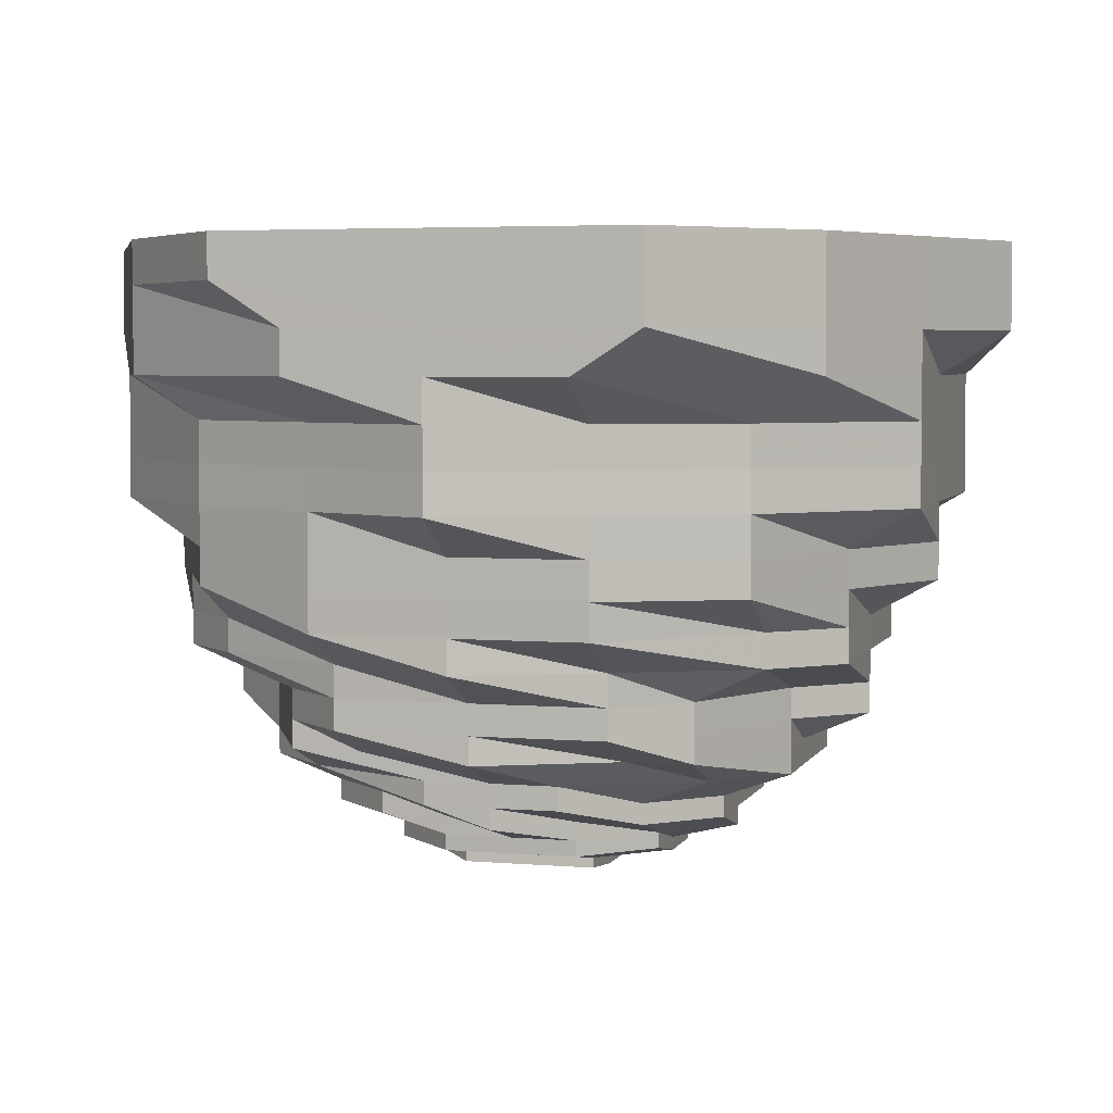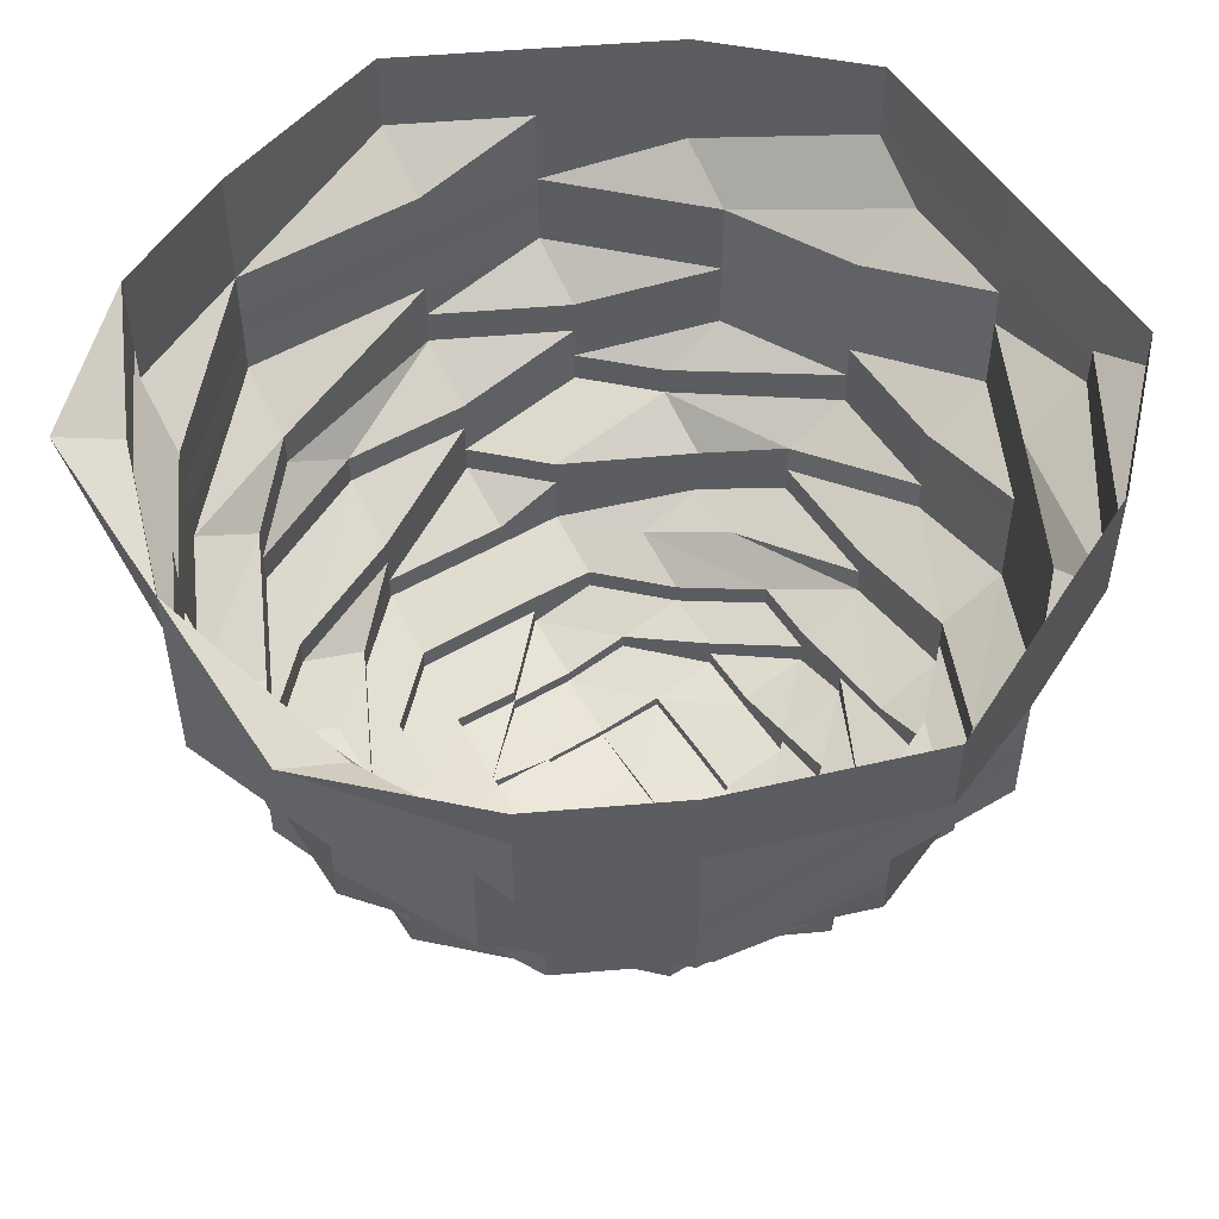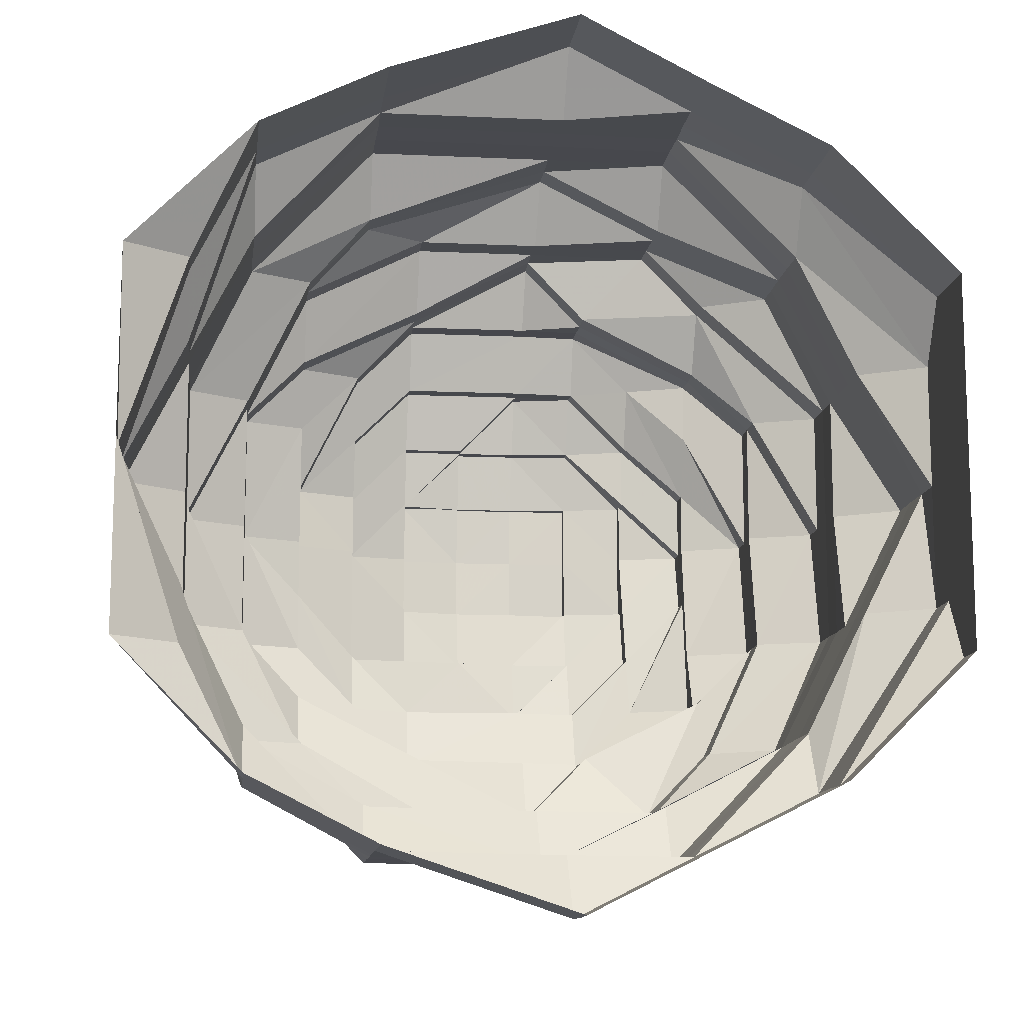
<metadata>
{"format":"obj","ext":"obj","renderer":"f3d","projection":"perspective","resolution":1024,"background":"white","views":[{"elev":4.2,"azim":105.7,"up":"+Z"},{"elev":52.3,"azim":-32.1,"up":"+Z"},{"elev":-12.2,"azim":-7.0,"up":"+Y"}]}
</metadata>
<code>
o 4379
v 2245 1878 8.15
v 2245 1878 8.15
v 2245 1878 8.144
v 2245 1878 8.144
v 2245 1878 8.15
v 2245 1878 8.144
v 2245 1878 8.15
v 2245 1878 8.144
v 2245 1878 8.15
v 2245 1878 8.144
v 2245 1878 8.15
v 2245 1878 8.137
v 2245 1878 8.144
v 2245 1878 8.15
v 2245 1878 8.137
v 2245 1878 8.137
v 2245 1878 8.144
v 2245 1878 8.15
v 2245 1878 8.137
v 2245 1878 8.144
v 2245 1878 8.15
v 2245 1878 8.137
v 2245 1878 8.144
v 2245 1878 8.15
v 2245 1878 8.137
v 2245 1878 8.144
v 2245 1878 8.15
v 2245 1878 8.137
v 2245 1878 8.144
v 2245 1878 8.15
v 2245 1878 8.137
v 2245 1878 8.144
v 2245 1878 8.15
v 2245 1878 8.137
v 2245 1878 8.144
v 2245 1878 8.15
v 2245 1878 8.137
v 2245 1878 8.144
v 2245 1878 8.15
v 2245 1878 8.137
v 2245 1878 8.144
v 2245 1878 8.15
v 2245 1878 8.137
v 2245 1878 8.144
v 2245 1878 8.137
v 2245 1878 8.137
v 2245 1878 8.137
v 2245 1878 8.131
v 2245 1878 8.137
v 2245 1878 8.131
v 2245 1878 8.131
v 2245 1878 8.131
v 2245 1878 8.131
v 2245 1878 8.124
v 2245 1878 8.131
v 2245 1878 8.124
v 2245 1878 8.124
v 2245 1878 8.131
v 2245 1878 8.124
v 2245 1878 8.131
v 2245 1878 8.124
v 2245 1878 8.131
v 2245 1878 8.124
v 2245 1878 8.131
v 2245 1878 8.124
v 2245 1878 8.131
v 2245 1878 8.124
v 2245 1878 8.131
v 2245 1878 8.124
v 2245 1878 8.131
v 2245 1878 8.124
v 2245 1878 8.131
v 2245 1878 8.124
v 2245 1878 8.131
v 2245 1878 8.124
v 2245 1878 8.131
v 2245 1878 8.124
v 2245 1878 8.124
v 2245 1878 8.124
v 2245 1878 8.118
v 2245 1878 8.124
v 2245 1878 8.118
v 2245 1878 8.118
v 2245 1878 8.118
v 2245 1878 8.118
v 2245 1878 8.112
v 2245 1878 8.118
v 2245 1878 8.112
v 2245 1878 8.112
v 2245 1878 8.118
v 2245 1878 8.112
v 2245 1878 8.118
v 2245 1878 8.112
v 2245 1878 8.118
v 2245 1878 8.112
v 2245 1878 8.118
v 2245 1878 8.112
v 2245 1878 8.118
v 2245 1878 8.112
v 2245 1878 8.118
v 2245 1878 8.112
v 2245 1878 8.118
v 2245 1878 8.112
v 2245 1878 8.118
v 2245 1878 8.112
v 2245 1878 8.118
v 2245 1878 8.112
v 2245 1878 8.118
v 2245 1878 8.112
v 2245 1878 8.112
v 2245 1878 8.112
v 2245 1878 8.106
v 2245 1878 8.112
v 2245 1878 8.106
v 2245 1878 8.106
v 2245 1878 8.106
v 2245 1878 8.106
v 2245 1878 8.101
v 2245 1878 8.106
v 2245 1878 8.101
v 2245 1878 8.101
v 2245 1878 8.106
v 2245 1878 8.101
v 2245 1878 8.106
v 2245 1878 8.101
v 2245 1878 8.106
v 2245 1878 8.101
v 2245 1878 8.106
v 2245 1878 8.101
v 2245 1878 8.106
v 2245 1878 8.101
v 2245 1878 8.106
v 2245 1878 8.101
v 2245 1878 8.106
v 2245 1878 8.101
v 2245 1878 8.106
v 2245 1878 8.101
v 2245 1878 8.106
v 2245 1878 8.101
v 2245 1878 8.106
v 2245 1878 8.101
v 2245 1878 8.101
v 2245 1878 8.101
v 2245 1878 8.095
v 2245 1878 8.101
v 2245 1878 8.095
v 2245 1878 8.095
v 2245 1878 8.095
v 2245 1878 8.095
v 2245 1878 8.09
v 2245 1878 8.095
v 2245 1878 8.09
v 2245 1878 8.09
v 2245 1878 8.095
v 2245 1878 8.09
v 2245 1878 8.095
v 2245 1878 8.09
v 2245 1878 8.095
v 2245 1878 8.09
v 2245 1878 8.095
v 2245 1878 8.09
v 2245 1878 8.095
v 2245 1878 8.09
v 2245 1878 8.095
v 2245 1878 8.09
v 2245 1878 8.095
v 2245 1878 8.09
v 2245 1878 8.095
v 2245 1878 8.09
v 2245 1878 8.095
v 2245 1878 8.09
v 2245 1878 8.095
v 2245 1878 8.09
v 2245 1878 8.09
v 2245 1878 8.09
v 2245 1878 8.085
v 2245 1878 8.09
v 2245 1878 8.085
v 2245 1878 8.085
v 2245 1878 8.085
v 2245 1878 8.085
v 2245 1878 8.081
v 2245 1878 8.085
v 2245 1878 8.081
v 2245 1878 8.081
v 2245 1878 8.085
v 2245 1878 8.081
v 2245 1878 8.085
v 2245 1878 8.081
v 2245 1878 8.085
v 2245 1878 8.081
v 2245 1878 8.085
v 2245 1878 8.081
v 2245 1878 8.085
v 2245 1878 8.081
v 2245 1878 8.085
v 2245 1878 8.081
v 2245 1878 8.085
v 2245 1878 8.081
v 2245 1878 8.085
v 2245 1878 8.081
v 2245 1878 8.085
v 2245 1878 8.081
v 2245 1878 8.085
v 2245 1878 8.081
v 2245 1878 8.081
v 2245 1878 8.081
v 2245 1878 8.076
v 2245 1878 8.081
v 2245 1878 8.076
v 2245 1878 8.076
v 2245 1878 8.076
v 2245 1878 8.076
v 2245 1878 8.072
v 2245 1878 8.076
v 2245 1878 8.072
v 2245 1878 8.072
v 2245 1878 8.076
v 2245 1878 8.072
v 2245 1878 8.076
v 2245 1878 8.072
v 2245 1878 8.076
v 2245 1878 8.072
v 2245 1878 8.076
v 2245 1878 8.072
v 2245 1878 8.076
v 2245 1878 8.072
v 2245 1878 8.076
v 2245 1878 8.072
v 2245 1878 8.076
v 2245 1878 8.072
v 2245 1878 8.076
v 2245 1878 8.072
v 2245 1878 8.076
v 2245 1878 8.072
v 2245 1878 8.076
v 2245 1878 8.072
v 2245 1878 8.072
v 2245 1878 8.072
v 2245 1878 8.069
v 2245 1878 8.072
v 2245 1878 8.069
v 2245 1878 8.069
v 2245 1878 8.069
v 2245 1878 8.069
v 2245 1878 8.066
v 2245 1878 8.066
v 2245 1878 8.063
v 2245 1878 8.066
v 2245 1878 8.066
v 2245 1878 8.066
v 2245 1878 8.063
v 2245 1878 8.069
v 2245 1878 8.066
v 2245 1878 8.069
v 2245 1878 8.066
v 2245 1878 8.063
v 2245 1878 8.069
v 2245 1878 8.066
v 2245 1878 8.063
v 2245 1878 8.063
v 2245 1878 8.063
v 2245 1878 8.06
v 2245 1878 8.063
v 2245 1878 8.063
v 2245 1878 8.06
v 2245 1878 8.066
v 2245 1878 8.069
v 2245 1878 8.063
v 2245 1878 8.06
v 2245 1878 8.06
v 2245 1878 8.063
v 2245 1878 8.066
v 2245 1878 8.069
v 2245 1878 8.063
v 2245 1878 8.06
v 2245 1878 8.066
v 2245 1878 8.063
v 2245 1878 8.069
v 2245 1878 8.059
v 2245 1878 8.063
v 2245 1878 8.06
v 2245 1878 8.059
v 2245 1878 8.057
v 2245 1878 8.057
v 2245 1878 8.059
v 2245 1878 8.057
v 2245 1878 8.057
v 2245 1878 8.059
v 2245 1878 8.059
v 2245 1878 8.06
v 2245 1878 8.069
v 2245 1878 8.066
v 2245 1878 8.063
v 2245 1878 8.06
v 2245 1878 8.06
v 2245 1878 8.059
v 2245 1878 8.063
v 2245 1878 8.063
v 2245 1878 8.06
v 2245 1878 8.06
v 2245 1878 8.066
v 2245 1878 8.063
v 2245 1878 8.069
v 2245 1878 8.066
v 2245 1878 8.069
v 2245 1878 8.066
v 2245 1878 8.069
v 2245 1878 8.06
v 2245 1878 8.059
v 2245 1878 8.059
v 2245 1878 8.06
v 2245 1878 8.063
v 2245 1878 8.059
v 2245 1878 8.059
v 2245 1878 8.059
v 2245 1878 8.057
v 2245 1878 8.059
v 2245 1878 8.057
v 2245 1878 8.059
v 2245 1878 8.057
v 2245 1878 8.06
v 2245 1878 8.059
v 2245 1878 8.063
v 2245 1878 8.06
v 2245 1878 8.06
v 2245 1878 8.066
v 2245 1878 8.063
v 2245 1878 8.059
v 2245 1878 8.069
v 2245 1878 8.066
v 2245 1878 8.063
v 2245 1878 8.066
v 2245 1878 8.06
v 2245 1878 8.063
v 2245 1878 8.066
v 2245 1878 8.063
v 2245 1878 8.06
v 2245 1878 8.06
v 2245 1878 8.059
v 2245 1878 8.059
v 2245 1878 8.06
v 2245 1878 8.057
v 2245 1878 8.063
v 2245 1878 8.059
v 2245 1878 8.057
v 2245 1878 8.057
v 2245 1878 8.057
v 2245 1878 8.059
v 2245 1878 8.057
v 2245 1878 8.056
v 2245 1878 8.056
v 2245 1878 8.056
v 2245 1878 8.057
v 2245 1878 8.057
v 2245 1878 8.056
v 2245 1878 8.057
v 2245 1878 8.056
v 2245 1878 8.055
v 2245 1878 8.056
v 2245 1878 8.055
v 2245 1878 8.056
v 2245 1878 8.056
v 2245 1878 8.056
v 2245 1878 8.055
v 2245 1878 8.057
v 2245 1878 8.057
v 2245 1878 8.057
v 2245 1878 8.059
v 2245 1878 8.056
v 2245 1878 8.056
v 2245 1878 8.057
v 2245 1878 8.056
v 2245 1878 8.057
v 2245 1878 8.059
v 2245 1878 8.057
v 2245 1878 8.059
v 2245 1878 8.057
v 2245 1878 8.059
v 2245 1878 8.057
v 2245 1878 8.059
v 2245 1878 8.057
v 2245 1878 8.06
v 2245 1878 8.06
v 2245 1878 8.06
v 2245 1878 8.063
v 2245 1878 8.06
v 2245 1878 8.059
v 2245 1878 8.06
v 2245 1878 8.063
v 2245 1878 8.066
v 2245 1878 8.059
v 2245 1878 8.059
v 2245 1878 8.059
v 2245 1878 8.059
v 2245 1878 8.06
v 2245 1878 8.063
v 2245 1878 8.066
v 2245 1878 8.063
v 2245 1878 8.057
v 2245 1878 8.059
v 2245 1878 8.057
v 2245 1878 8.059
v 2245 1878 8.059
v 2245 1878 8.057
v 2245 1878 8.057
v 2245 1878 8.059
v 2245 1878 8.057
v 2245 1878 8.057
v 2245 1878 8.056
v 2245 1878 8.057
v 2245 1878 8.056
v 2245 1878 8.056
v 2245 1878 8.055
v 2245 1878 8.055
v 2245 1878 8.056
v 2245 1878 8.056
v 2245 1878 8.056
v 2245 1878 8.056
v 2245 1878 8.057
v 2245 1878 8.056
v 2245 1878 8.057
v 2245 1878 8.056
v 2245 1878 8.057
v 2245 1878 8.056
v 2245 1878 8.056
v 2245 1878 8.055
v 2245 1878 8.057
v 2245 1878 8.055
v 2245 1878 8.055
v 2245 1878 8.055
v 2245 1878 8.055
v 2245 1878 8.055
f 1 2 3
f 3 2 4
f 2 5 4
f 6 1 3
f 7 1 6
f 4 5 8
f 5 9 8
f 10 7 6
f 11 7 10
f 6 3 12
f 13 11 10
f 14 11 13
f 10 6 15
f 15 6 12
f 13 10 16
f 16 10 15
f 17 14 13
f 18 14 17
f 19 13 16
f 17 13 19
f 20 18 17
f 21 18 20
f 22 17 19
f 20 17 22
f 23 21 20
f 24 21 23
f 25 20 22
f 23 20 25
f 26 24 23
f 27 24 26
f 28 23 25
f 26 23 28
f 29 27 26
f 30 27 29
f 31 26 28
f 29 26 31
f 32 30 29
f 33 30 32
f 34 29 31
f 32 29 34
f 35 33 32
f 36 33 35
f 37 32 34
f 35 32 37
f 38 36 35
f 39 36 38
f 40 35 37
f 38 35 40
f 41 39 38
f 42 39 41
f 43 38 40
f 41 38 43
f 44 42 41
f 9 42 44
f 8 9 44
f 44 41 45
f 45 41 43
f 8 44 46
f 46 44 45
f 47 8 46
f 4 8 47
f 46 45 48
f 49 4 47
f 3 4 49
f 12 3 49
f 47 46 50
f 50 46 48
f 49 47 51
f 51 47 50
f 12 49 52
f 52 49 51
f 53 12 52
f 15 12 53
f 52 51 54
f 55 15 53
f 16 15 55
f 53 52 56
f 56 52 54
f 55 53 57
f 57 53 56
f 58 16 55
f 19 16 58
f 59 55 57
f 58 55 59
f 60 19 58
f 22 19 60
f 61 58 59
f 60 58 61
f 62 22 60
f 25 22 62
f 63 60 61
f 62 60 63
f 64 25 62
f 28 25 64
f 65 62 63
f 64 62 65
f 66 28 64
f 31 28 66
f 67 64 65
f 66 64 67
f 68 31 66
f 34 31 68
f 69 66 67
f 68 66 69
f 70 34 68
f 37 34 70
f 71 68 69
f 70 68 71
f 72 37 70
f 40 37 72
f 73 70 71
f 72 70 73
f 74 40 72
f 43 40 74
f 75 72 73
f 74 72 75
f 76 43 74
f 45 43 76
f 48 45 76
f 76 74 77
f 77 74 75
f 48 76 78
f 78 76 77
f 79 48 78
f 50 48 79
f 78 77 80
f 81 50 79
f 51 50 81
f 54 51 81
f 79 78 82
f 82 78 80
f 81 79 83
f 83 79 82
f 54 81 84
f 84 81 83
f 85 54 84
f 56 54 85
f 84 83 86
f 87 56 85
f 57 56 87
f 85 84 88
f 88 84 86
f 87 85 89
f 89 85 88
f 90 57 87
f 59 57 90
f 91 87 89
f 90 87 91
f 92 59 90
f 61 59 92
f 93 90 91
f 92 90 93
f 94 61 92
f 63 61 94
f 95 92 93
f 94 92 95
f 96 63 94
f 65 63 96
f 97 94 95
f 96 94 97
f 98 65 96
f 67 65 98
f 99 96 97
f 98 96 99
f 100 67 98
f 69 67 100
f 101 98 99
f 100 98 101
f 102 69 100
f 71 69 102
f 103 100 101
f 102 100 103
f 104 71 102
f 73 71 104
f 105 102 103
f 104 102 105
f 106 73 104
f 75 73 106
f 107 104 105
f 106 104 107
f 108 75 106
f 77 75 108
f 80 77 108
f 108 106 109
f 109 106 107
f 80 108 110
f 110 108 109
f 111 80 110
f 82 80 111
f 110 109 112
f 113 82 111
f 83 82 113
f 86 83 113
f 111 110 114
f 114 110 112
f 113 111 115
f 115 111 114
f 86 113 116
f 116 113 115
f 117 86 116
f 88 86 117
f 116 115 118
f 119 88 117
f 89 88 119
f 117 116 120
f 120 116 118
f 119 117 121
f 121 117 120
f 122 89 119
f 91 89 122
f 123 119 121
f 122 119 123
f 124 91 122
f 93 91 124
f 125 122 123
f 124 122 125
f 126 93 124
f 95 93 126
f 127 124 125
f 126 124 127
f 128 95 126
f 97 95 128
f 129 126 127
f 128 126 129
f 130 97 128
f 99 97 130
f 131 128 129
f 130 128 131
f 132 99 130
f 101 99 132
f 133 130 131
f 132 130 133
f 134 101 132
f 103 101 134
f 135 132 133
f 134 132 135
f 136 103 134
f 105 103 136
f 137 134 135
f 136 134 137
f 138 105 136
f 107 105 138
f 139 136 137
f 138 136 139
f 140 107 138
f 109 107 140
f 112 109 140
f 140 138 141
f 141 138 139
f 112 140 142
f 142 140 141
f 143 112 142
f 114 112 143
f 142 141 144
f 145 114 143
f 115 114 145
f 118 115 145
f 143 142 146
f 146 142 144
f 145 143 147
f 147 143 146
f 118 145 148
f 148 145 147
f 149 118 148
f 120 118 149
f 148 147 150
f 151 120 149
f 121 120 151
f 149 148 152
f 152 148 150
f 151 149 153
f 153 149 152
f 154 121 151
f 123 121 154
f 155 151 153
f 154 151 155
f 156 123 154
f 125 123 156
f 157 154 155
f 156 154 157
f 158 125 156
f 127 125 158
f 159 156 157
f 158 156 159
f 160 127 158
f 129 127 160
f 161 158 159
f 160 158 161
f 162 129 160
f 131 129 162
f 163 160 161
f 162 160 163
f 164 131 162
f 133 131 164
f 165 162 163
f 164 162 165
f 166 133 164
f 135 133 166
f 167 164 165
f 166 164 167
f 168 135 166
f 137 135 168
f 169 166 167
f 168 166 169
f 170 137 168
f 139 137 170
f 171 168 169
f 170 168 171
f 172 139 170
f 141 139 172
f 144 141 172
f 172 170 173
f 173 170 171
f 144 172 174
f 174 172 173
f 175 144 174
f 146 144 175
f 174 173 176
f 177 146 175
f 147 146 177
f 150 147 177
f 175 174 178
f 178 174 176
f 177 175 179
f 179 175 178
f 150 177 180
f 180 177 179
f 181 150 180
f 152 150 181
f 180 179 182
f 183 152 181
f 153 152 183
f 181 180 184
f 184 180 182
f 183 181 185
f 185 181 184
f 186 153 183
f 155 153 186
f 187 183 185
f 186 183 187
f 188 155 186
f 157 155 188
f 189 186 187
f 188 186 189
f 190 157 188
f 159 157 190
f 191 188 189
f 190 188 191
f 192 159 190
f 161 159 192
f 193 190 191
f 192 190 193
f 194 161 192
f 163 161 194
f 195 192 193
f 194 192 195
f 196 163 194
f 165 163 196
f 197 194 195
f 196 194 197
f 198 165 196
f 167 165 198
f 199 196 197
f 198 196 199
f 200 167 198
f 169 167 200
f 201 198 199
f 200 198 201
f 202 169 200
f 171 169 202
f 203 200 201
f 202 200 203
f 204 171 202
f 173 171 204
f 176 173 204
f 204 202 205
f 205 202 203
f 176 204 206
f 206 204 205
f 207 176 206
f 178 176 207
f 206 205 208
f 209 178 207
f 179 178 209
f 182 179 209
f 207 206 210
f 210 206 208
f 209 207 211
f 211 207 210
f 182 209 212
f 212 209 211
f 213 182 212
f 184 182 213
f 212 211 214
f 215 184 213
f 185 184 215
f 213 212 216
f 216 212 214
f 215 213 217
f 217 213 216
f 218 185 215
f 187 185 218
f 219 215 217
f 218 215 219
f 220 187 218
f 189 187 220
f 221 218 219
f 220 218 221
f 222 189 220
f 191 189 222
f 223 220 221
f 222 220 223
f 224 191 222
f 193 191 224
f 225 222 223
f 224 222 225
f 226 193 224
f 195 193 226
f 227 224 225
f 226 224 227
f 228 195 226
f 197 195 228
f 229 226 227
f 228 226 229
f 230 197 228
f 199 197 230
f 231 228 229
f 230 228 231
f 232 199 230
f 201 199 232
f 233 230 231
f 232 230 233
f 234 201 232
f 203 201 234
f 235 232 233
f 234 232 235
f 236 203 234
f 205 203 236
f 208 205 236
f 236 234 237
f 237 234 235
f 208 236 238
f 238 236 237
f 239 208 238
f 210 208 239
f 238 237 240
f 241 210 239
f 211 210 241
f 214 211 241
f 239 238 242
f 242 238 240
f 241 239 243
f 243 239 242
f 214 241 244
f 244 241 243
f 245 214 244
f 216 214 245
f 242 240 246
f 246 247 248
f 246 240 249
f 250 242 246
f 243 242 250
f 250 251 252
f 240 253 249
f 240 237 253
f 237 235 253
f 249 253 254
f 253 235 255
f 253 255 254
f 235 233 255
f 256 254 257
f 255 233 258
f 233 231 258
f 254 255 259
f 255 258 259
f 254 259 260
f 261 254 260
f 260 262 263
f 260 259 264
f 261 265 266
f 259 258 267
f 259 267 264
f 258 231 268
f 258 268 267
f 231 229 268
f 264 267 269
f 264 269 270
f 271 272 270
f 267 273 269
f 267 268 273
f 268 229 274
f 268 274 273
f 229 227 274
f 269 273 275
f 270 269 276
f 269 275 276
f 273 277 275
f 273 274 277
f 275 277 278
f 274 227 279
f 274 279 277
f 227 225 279
f 270 276 280
f 276 281 282
f 276 282 283
f 284 283 285
f 280 276 286
f 280 286 287
f 288 280 284
f 289 280 288
f 290 291 280
f 279 225 292
f 225 223 292
f 279 292 293
f 277 279 293
f 277 293 278
f 278 294 295
f 296 295 297
f 298 278 296
f 278 293 299
f 300 278 301
f 293 302 299
f 293 292 302
f 299 302 303
f 292 304 302
f 292 223 304
f 223 221 304
f 302 304 305
f 302 305 303
f 304 221 306
f 304 306 305
f 221 219 306
f 305 306 307
f 305 307 303
f 306 219 308
f 306 308 307
f 219 217 308
f 299 303 309
f 310 309 311
f 312 313 309
f 314 312 315
f 301 309 315
f 316 315 317
f 317 318 319
f 318 320 321
f 309 322 318
f 309 303 322
f 318 322 323
f 303 324 322
f 303 307 324
f 322 325 323
f 322 324 325
f 325 326 323
f 307 327 324
f 324 328 325
f 325 328 326
f 324 327 328
f 307 308 327
f 323 326 329
f 308 330 327
f 308 217 330
f 217 216 330
f 330 216 245
f 327 330 331
f 330 245 331
f 327 331 328
f 328 332 326
f 328 331 332
f 331 245 333
f 331 333 332
f 245 244 333
f 326 332 334
f 326 334 329
f 332 333 335
f 332 335 334
f 333 244 336
f 333 336 335
f 244 243 336
f 336 243 250
f 336 250 335
f 335 250 337
f 334 335 338
f 338 339 340
f 334 338 341
f 329 334 341
f 338 335 342
f 335 337 342
f 329 341 343
f 337 344 342
f 345 329 346
f 346 329 347
f 347 341 348
f 341 349 350
f 351 350 352
f 353 354 351
f 354 355 356
f 355 357 356
f 353 358 359
f 358 360 361
f 362 363 359
f 359 364 365
f 366 367 364
f 368 369 367
f 370 366 371
f 372 368 373
f 374 372 370
f 374 375 376
f 375 377 378
f 376 379 380
f 379 381 382
f 383 384 381
f 385 386 383
f 387 383 388
f 379 387 388
f 389 387 379
f 389 261 387
f 344 261 389
f 390 391 344
f 342 344 389
f 342 389 392
f 393 389 394
f 395 396 392
f 397 398 399
f 400 401 402
f 403 404 405
f 406 407 408
f 409 406 410
f 410 411 412
f 411 408 413
f 414 413 415
f 416 417 414
f 418 419 414
f 418 420 421
f 419 422 423
f 424 422 425
f 426 423 427
f 428 424 426
f 420 428 426
f 429 430 431
f 432 433 431

</code>
